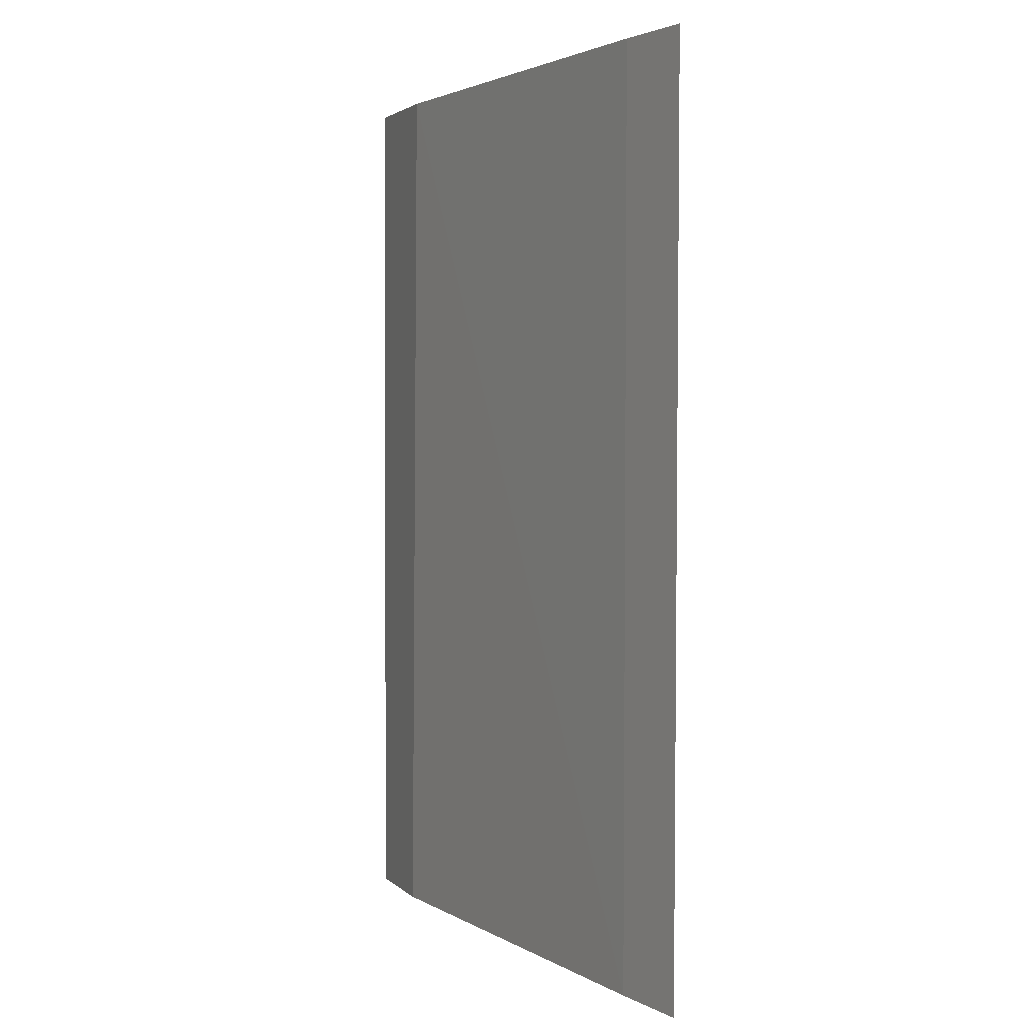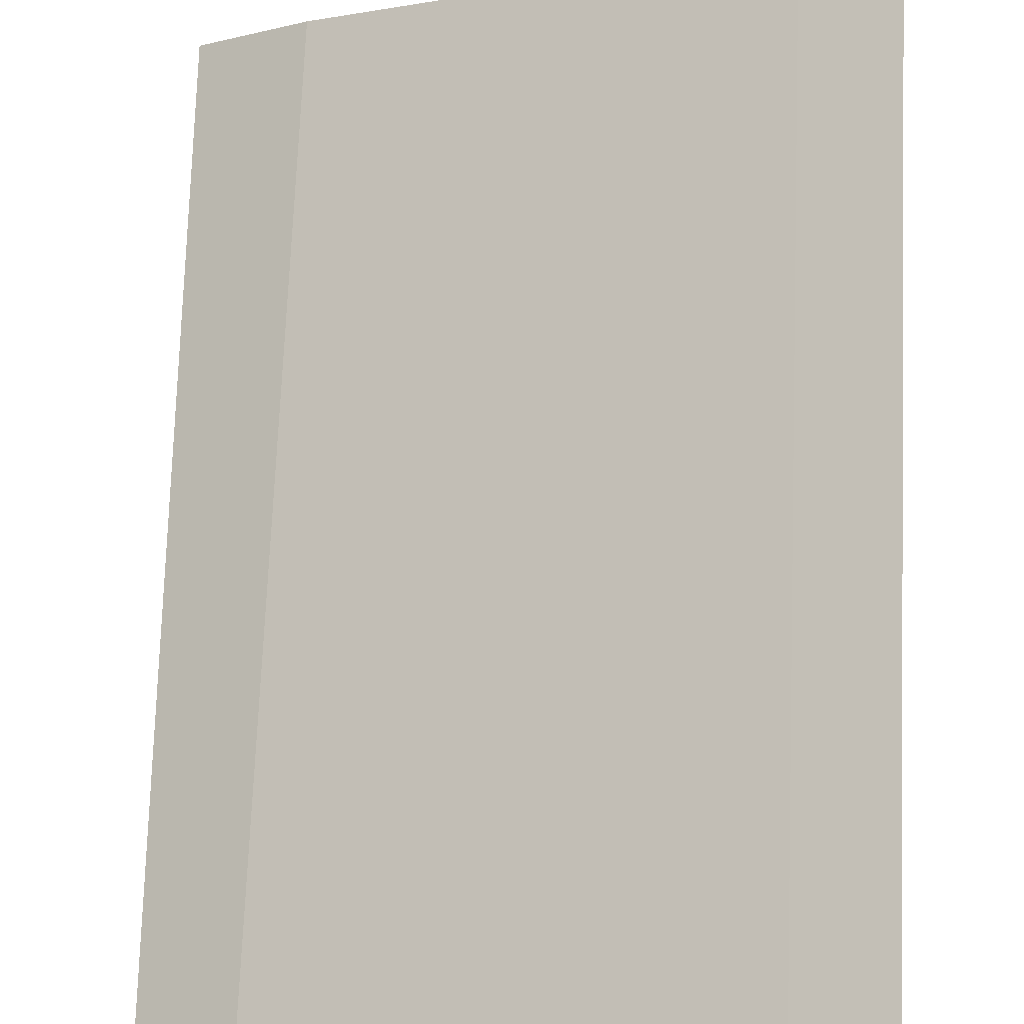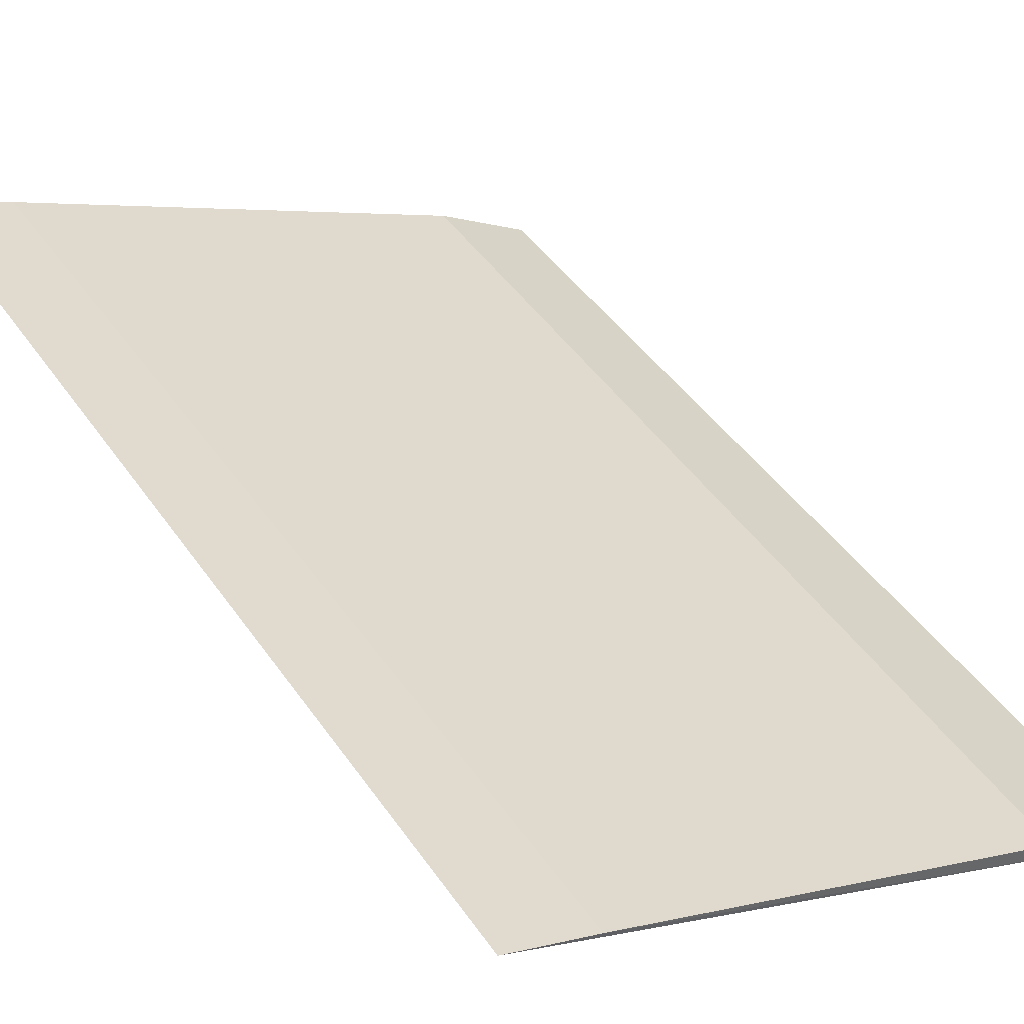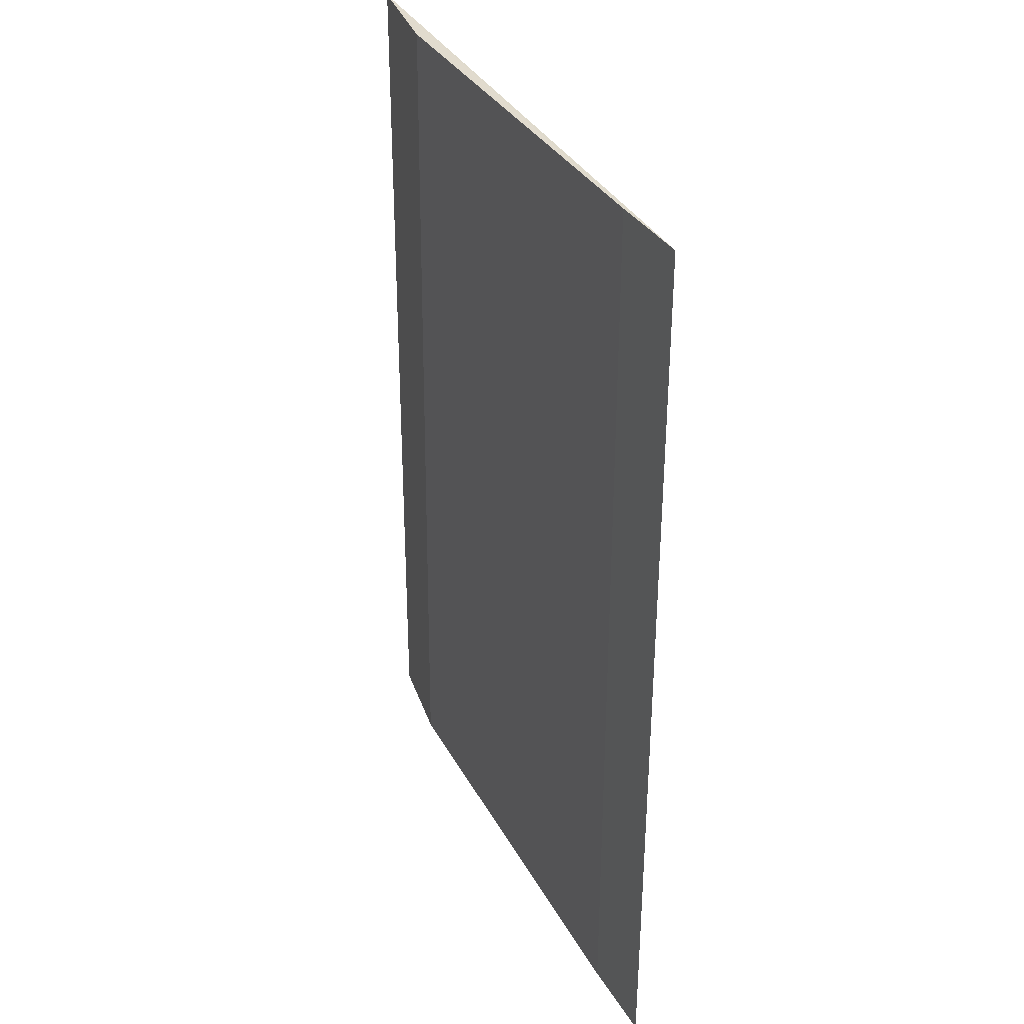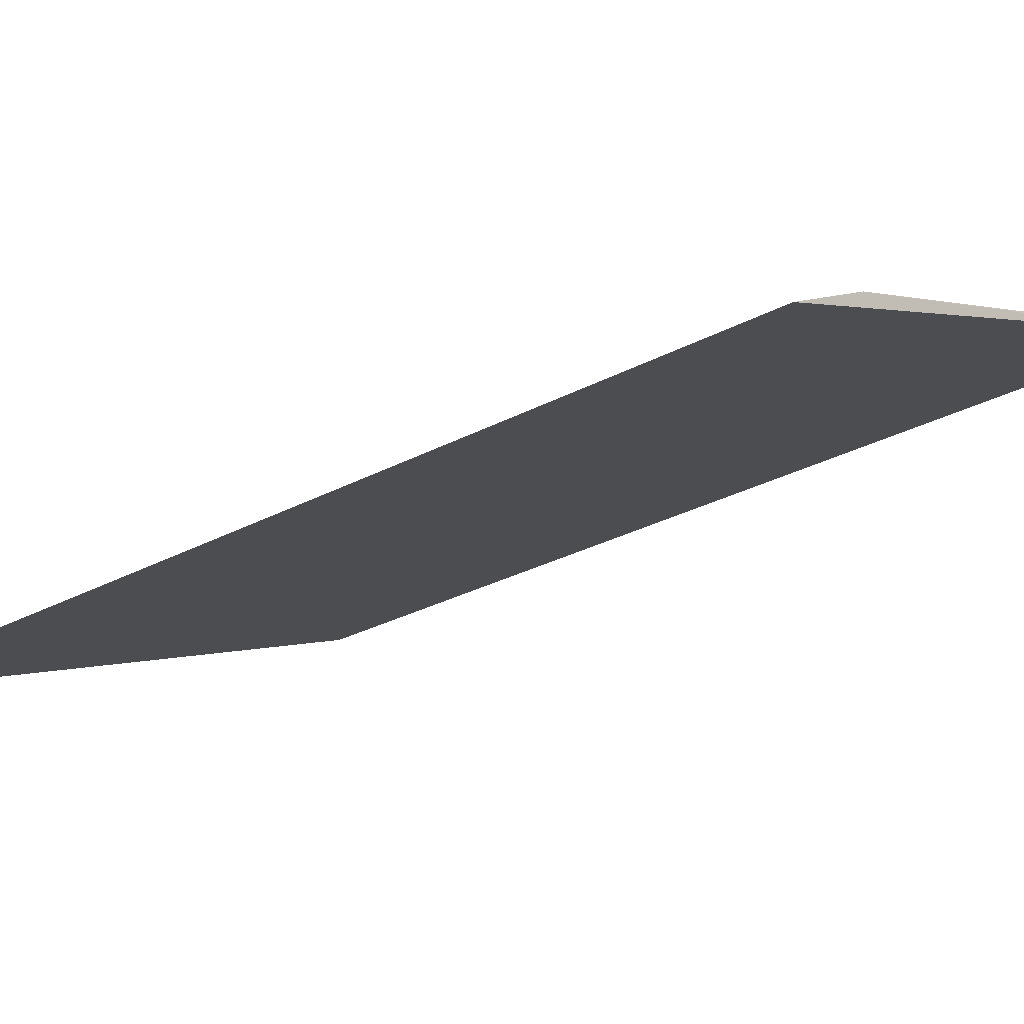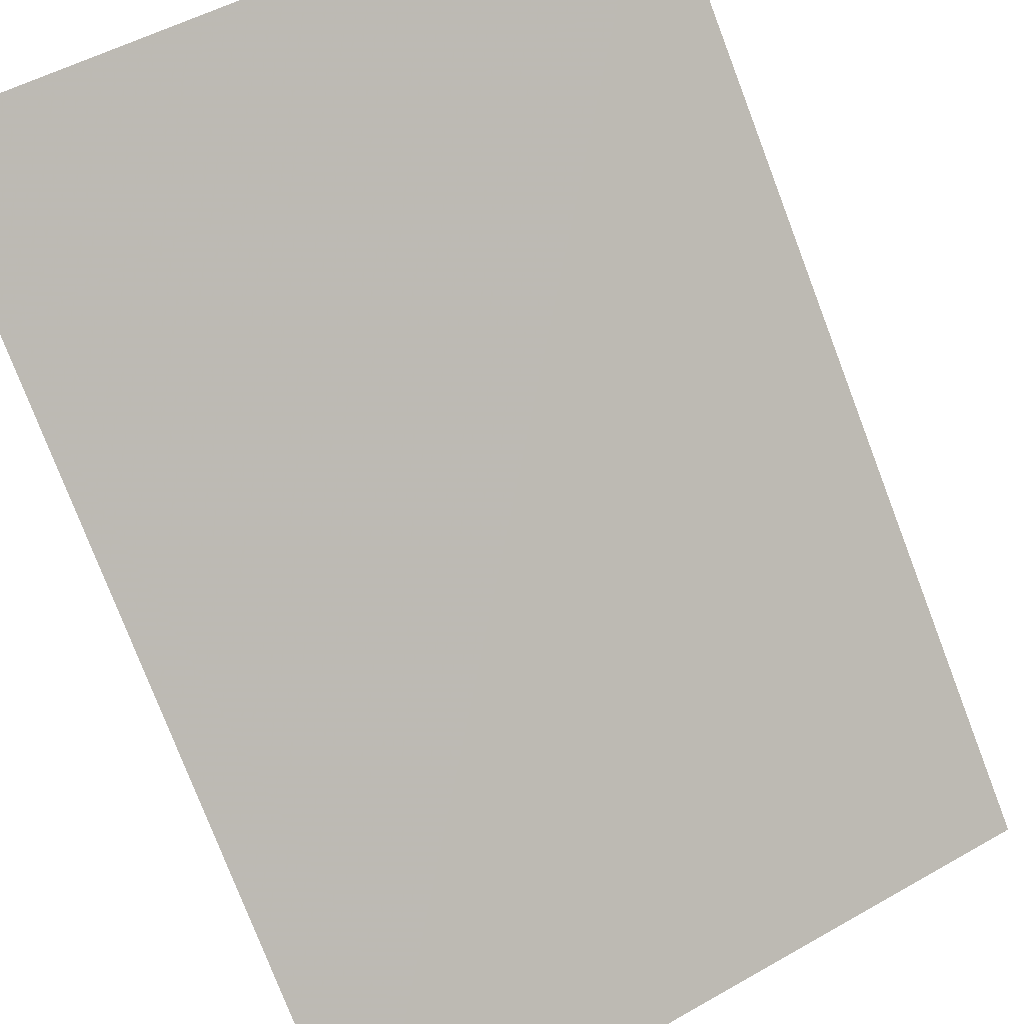
<metadata>
{"format":"obj","ext":"obj","renderer":"f3d","projection":"perspective","resolution":1024,"background":"white","views":[{"elev":2.6,"azim":-142.6,"up":"+Z"},{"elev":76.6,"azim":-178.1,"up":"+Y"},{"elev":44.1,"azim":-32.2,"up":"+Y"},{"elev":33.7,"azim":-138.9,"up":"+Z"},{"elev":-29.0,"azim":128.3,"up":"+Y"},{"elev":-77.2,"azim":-159.2,"up":"+Y"}]}
</metadata>
<code>
v 0.02611 0.04542 0.06511
v 0.02476 0.04625 0.06511
v 0.01821 0.04913 0.06512
v 0.01824 0.04914 0.053
v 0.02612 0.04544 0.053
v 0.01928 0.04869 0.06512
v 0.02494 0.04617 0.053
v 0.01928 0.0487 0.05301
f 1 3 4
f 5 2 1
f 5 1 4
f 6 1 2
f 6 3 1
f 7 5 4
f 7 2 5
f 8 6 2
f 8 2 7
f 8 7 4
f 8 4 3
f 8 3 6

</code>
